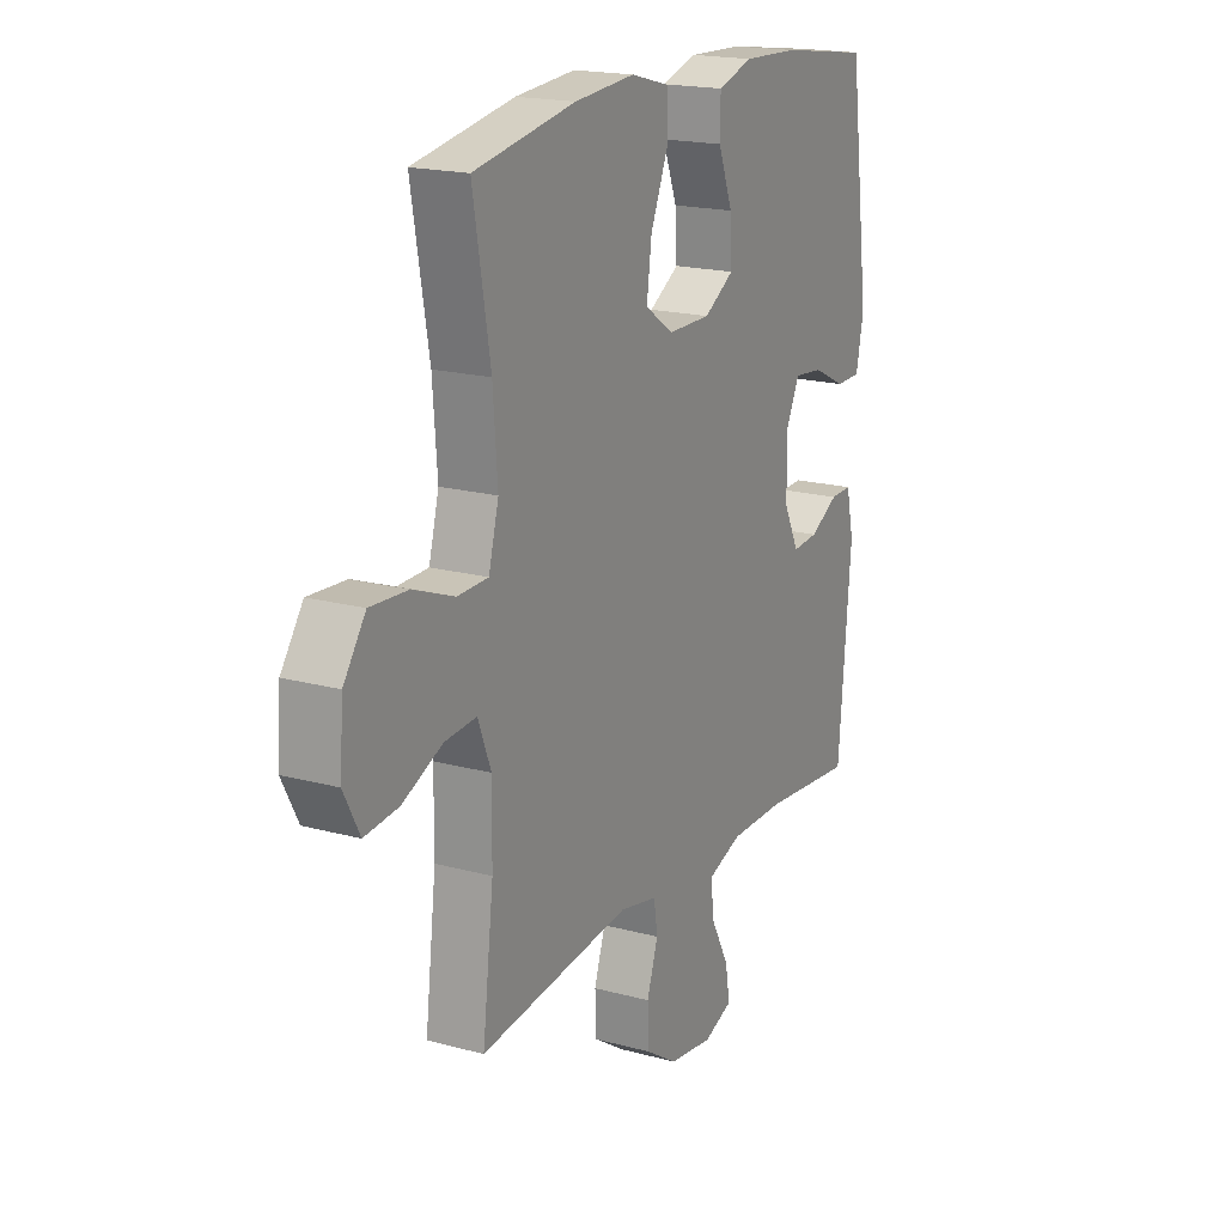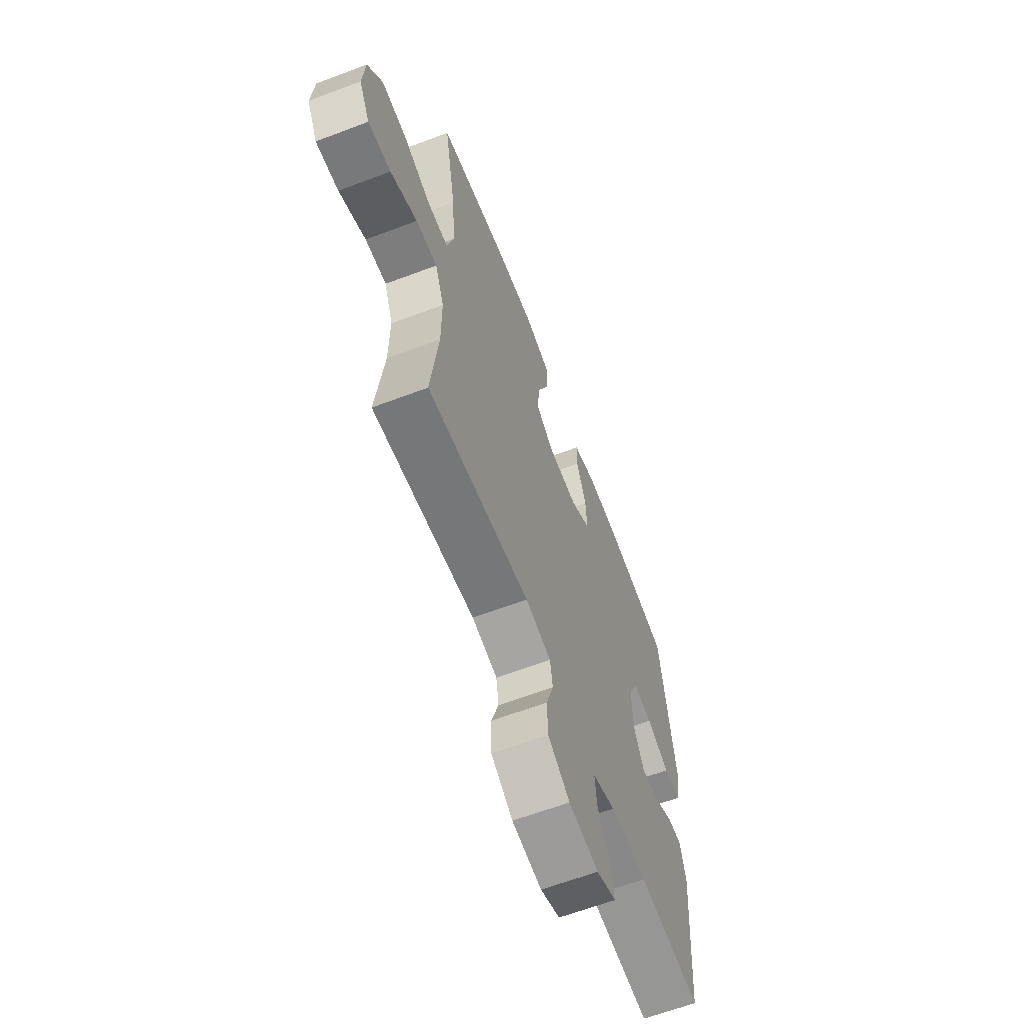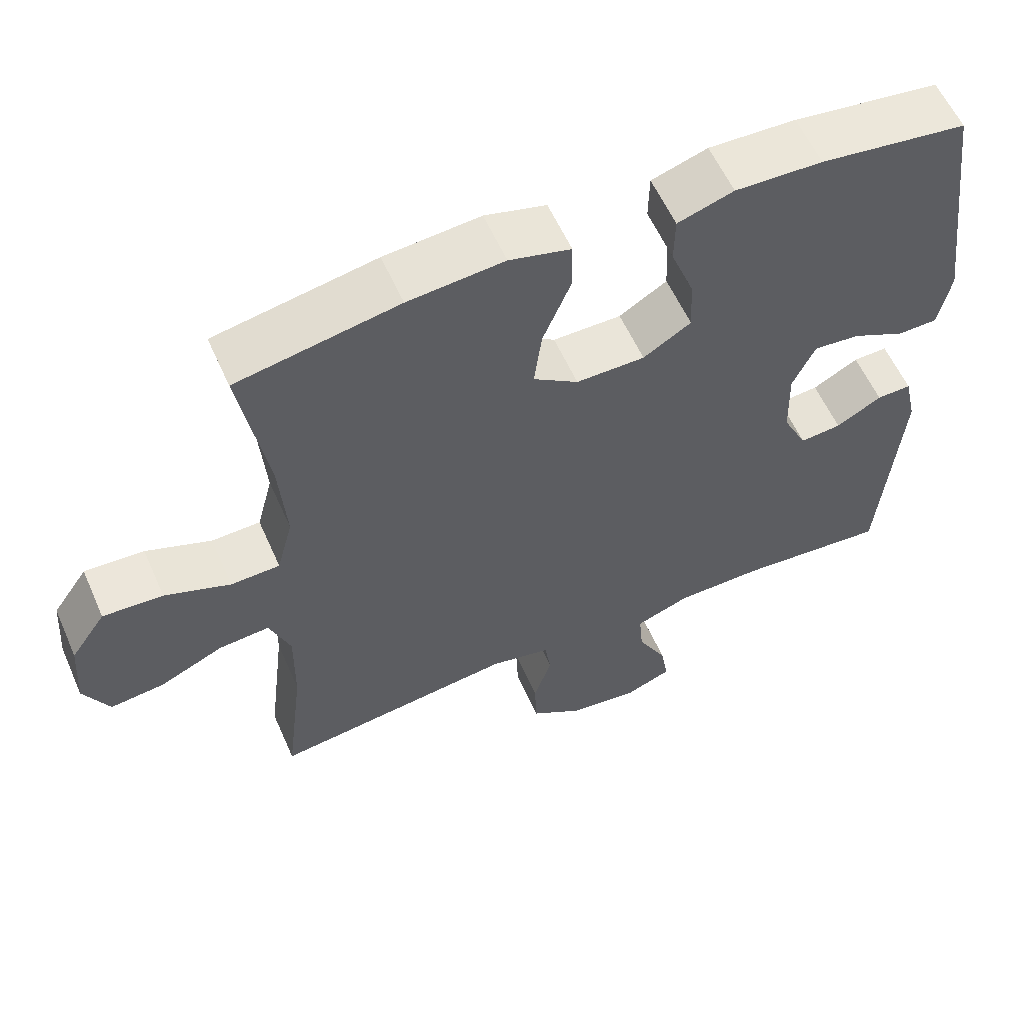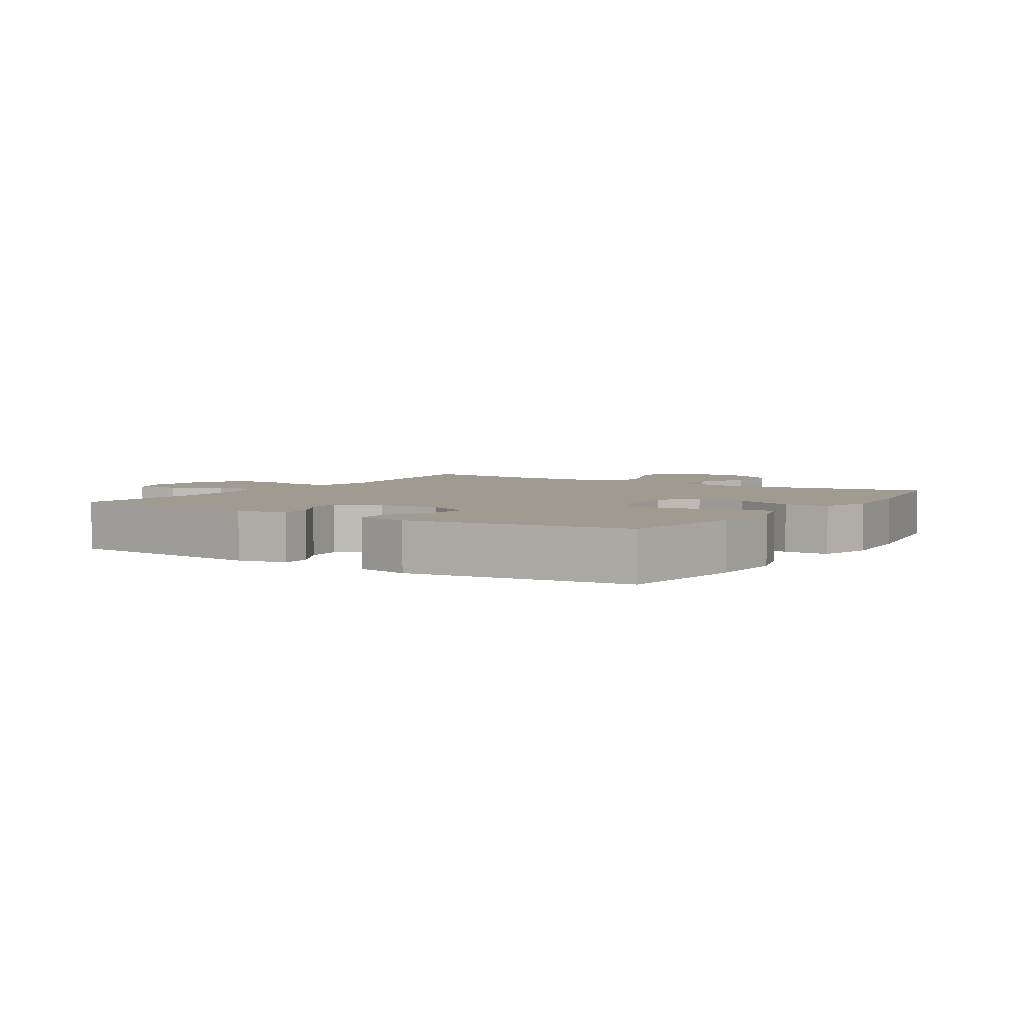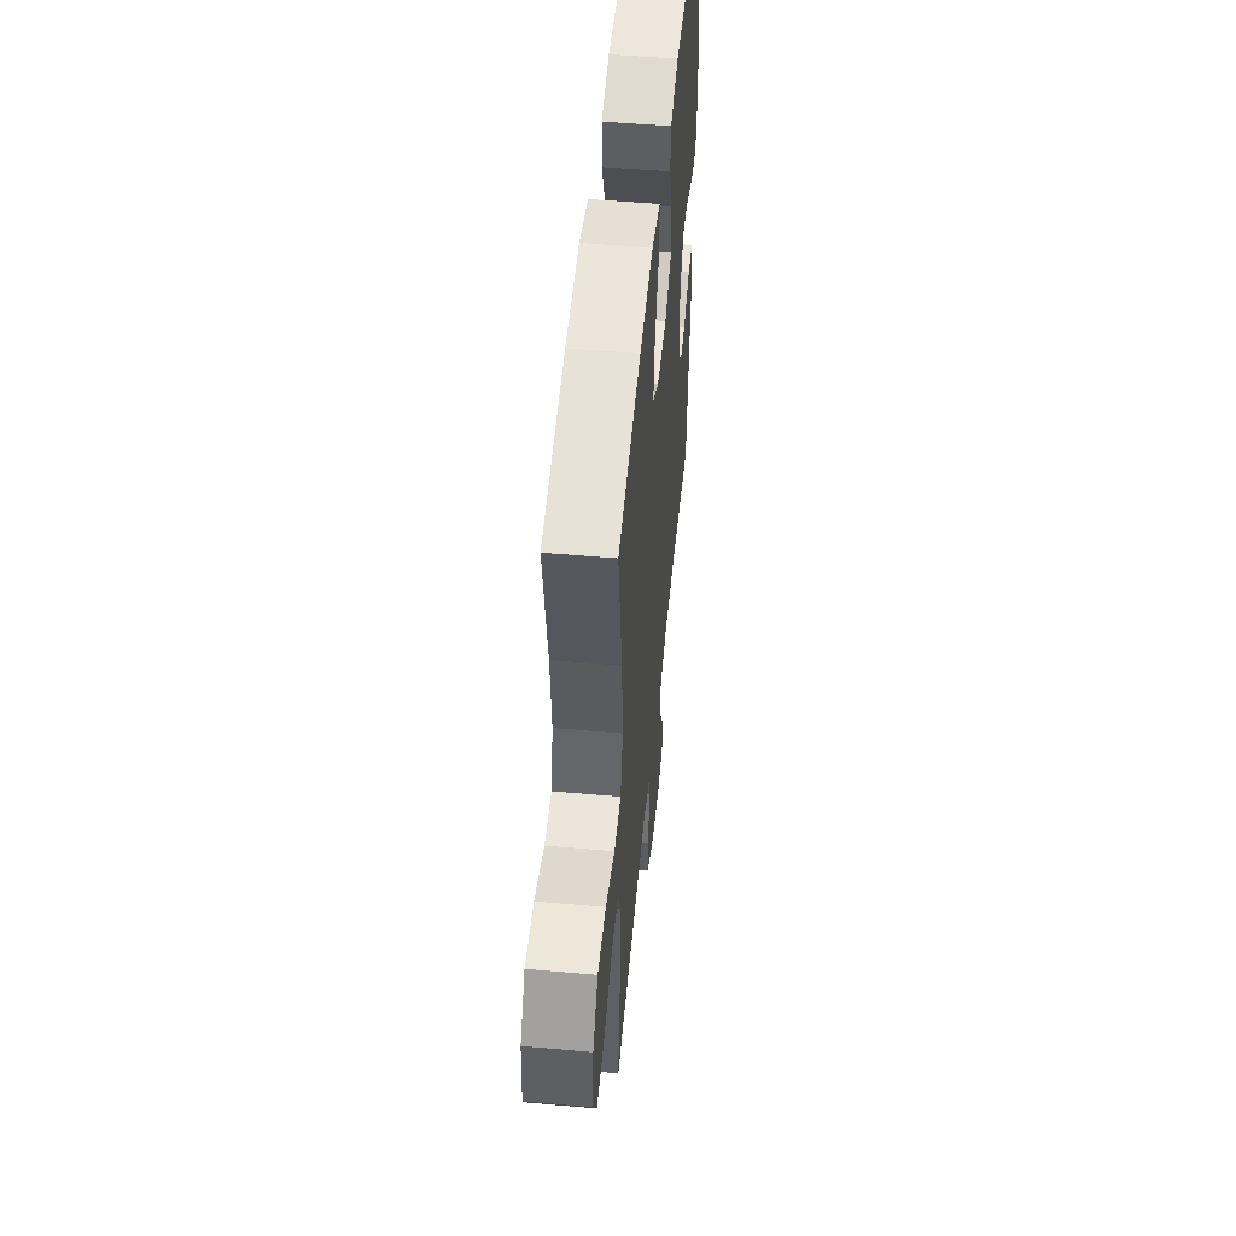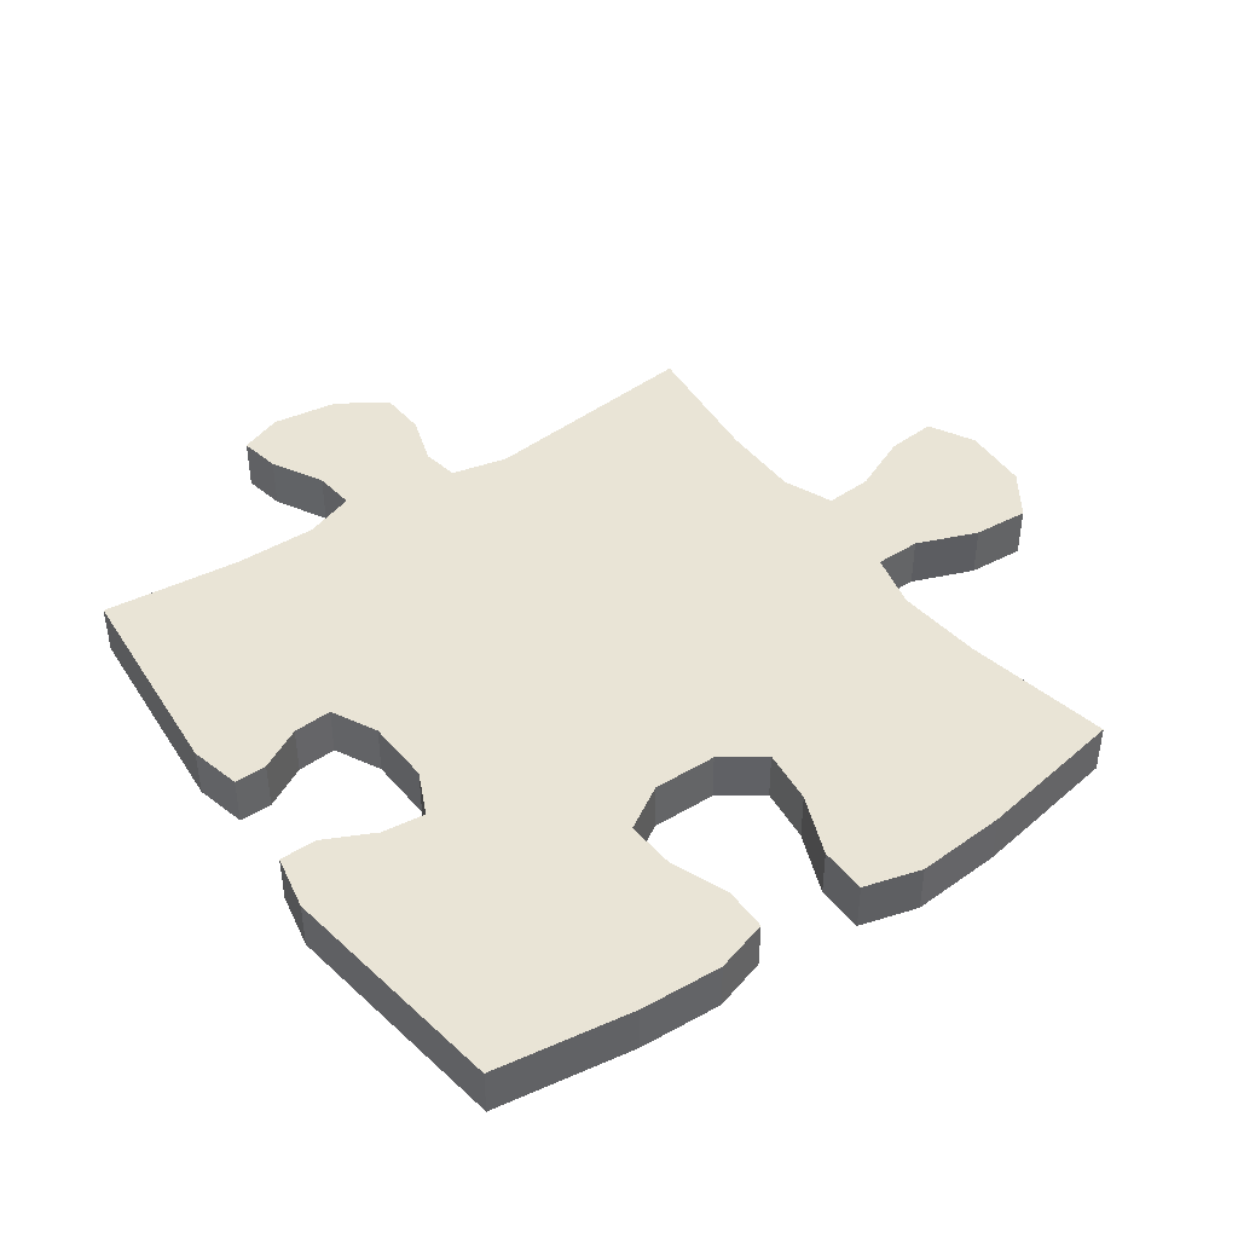
<metadata>
{"format":"obj","ext":"obj","renderer":"f3d","projection":"perspective","resolution":1024,"background":"white","views":[{"elev":18.5,"azim":117.6,"up":"+Z"},{"elev":-63.4,"azim":110.9,"up":"+Z"},{"elev":58.3,"azim":156.2,"up":"+Z"},{"elev":4.1,"azim":-57.3,"up":"+Y"},{"elev":52.3,"azim":95.5,"up":"+Z"},{"elev":42.4,"azim":-35.2,"up":"+Y"}]}
</metadata>
<code>
o path2952
v -0.3215 0.0375 -0.4567
v -0.198 0.0375 -0.4579
v -0.1218 0.0375 -0.486
v -0.1276 0.0375 -0.5496
v -0.1691 0.0375 -0.6275
v -0.1798 0.0375 -0.691
v -0.1146 0.0375 -0.7168
v -0.01458 0.0375 -0.704
v 0.05774 0.0375 -0.6571
v 0.06063 0.0375 -0.5841
v 0.03536 0.0375 -0.5068
v 0.04401 0.0375 -0.4503
v 0.1294 0.0375 -0.4324
v 0.4708 0.0375 -0.4747
v 0.4458 0.0375 -0.2654
v 0.4445 0.0375 -0.1421
v 0.474 0.0375 -0.06612
v 0.5455 0.0375 -0.07197
v 0.6354 0.0375 -0.1127
v 0.7116 0.0375 -0.1211
v 0.7477 0.0375 -0.05202
v 0.74 0.0375 0.05092
v 0.6904 0.0375 0.1219
v 0.6059 0.0375 0.1174
v 0.5133 0.0375 0.08244
v 0.4443 0.0375 0.08454
v 0.4217 0.0375 0.1703
v 0.432 0.0375 0.3035
v 0.4708 0.0375 0.527
v 0.2428 0.0375 0.569
v 0.1071 0.0375 0.5806
v 0.02045 0.0375 0.5577
v 0.02011 0.0375 0.4862
v 0.0593 0.0375 0.3913
v 0.07016 0.0375 0.3077
v 0.006615 0.0375 0.2641
v -0.0903 0.0375 0.2644
v -0.1578 0.0375 0.3061
v -0.154 0.0375 0.3823
v -0.1211 0.0375 0.4683
v -0.1222 0.0375 0.5345
v -0.2011 0.0375 0.5597
v -0.3243 0.0375 0.5553
v -0.5311 0.0375 0.527
v -0.5782 0.0375 0.1732
v -0.5613 0.0375 0.0885
v -0.505 0.0375 0.0873
v -0.43 0.0375 0.1233
v -0.365 0.0375 0.1296
v -0.3333 0.0375 0.06125
v -0.3364 0.0375 -0.03959
v -0.3706 0.0375 -0.1088
v -0.4291 0.0375 -0.1039
v -0.4933 0.0375 -0.06818
v -0.5419 0.0375 -0.06657
v -0.5593 0.0375 -0.1442
v -0.5311 0.0375 -0.4747
v -0.3215 -0.0375 -0.4567
v -0.198 -0.0375 -0.4579
v -0.1218 -0.0375 -0.486
v -0.1276 -0.0375 -0.5496
v -0.1691 -0.0375 -0.6275
v -0.1798 -0.0375 -0.691
v -0.1146 -0.0375 -0.7168
v -0.01458 -0.0375 -0.704
v 0.05774 -0.0375 -0.6571
v 0.06063 -0.0375 -0.5841
v 0.03536 -0.0375 -0.5068
v 0.04401 -0.0375 -0.4503
v 0.1294 -0.0375 -0.4324
v 0.4708 -0.0375 -0.4747
v 0.4458 -0.0375 -0.2654
v 0.4445 -0.0375 -0.1421
v 0.474 -0.0375 -0.06612
v 0.5455 -0.0375 -0.07197
v 0.6354 -0.0375 -0.1127
v 0.7116 -0.0375 -0.1211
v 0.7477 -0.0375 -0.05202
v 0.74 -0.0375 0.05092
v 0.6904 -0.0375 0.1219
v 0.6059 -0.0375 0.1174
v 0.5133 -0.0375 0.08244
v 0.4443 -0.0375 0.08454
v 0.4217 -0.0375 0.1703
v 0.432 -0.0375 0.3035
v 0.4708 -0.0375 0.527
v 0.2428 -0.0375 0.569
v 0.1071 -0.0375 0.5806
v 0.02045 -0.0375 0.5577
v 0.02011 -0.0375 0.4862
v 0.0593 -0.0375 0.3913
v 0.07016 -0.0375 0.3077
v 0.006615 -0.0375 0.2641
v -0.0903 -0.0375 0.2644
v -0.1578 -0.0375 0.3061
v -0.154 -0.0375 0.3823
v -0.1211 -0.0375 0.4683
v -0.1222 -0.0375 0.5345
v -0.2011 -0.0375 0.5597
v -0.3243 -0.0375 0.5553
v -0.5311 -0.0375 0.527
v -0.5782 -0.0375 0.1732
v -0.5613 -0.0375 0.0885
v -0.505 -0.0375 0.0873
v -0.43 -0.0375 0.1233
v -0.365 -0.0375 0.1296
v -0.3333 -0.0375 0.06125
v -0.3364 -0.0375 -0.03959
v -0.3706 -0.0375 -0.1088
v -0.4291 -0.0375 -0.1039
v -0.4933 -0.0375 -0.06818
v -0.5419 -0.0375 -0.06657
v -0.5593 -0.0375 -0.1442
v -0.5311 -0.0375 -0.4747
v -0.1798 0.0375 -0.691
v -0.1798 0.0375 -0.691
v -0.1146 0.0375 -0.7168
v -0.01458 0.0375 -0.704
v 0.05774 0.0375 -0.6571
v -0.1691 0.0375 -0.6275
v 0.06063 0.0375 -0.5841
v -0.1276 0.0375 -0.5496
v 0.03536 0.0375 -0.5068
v -0.1218 0.0375 -0.486
v -0.1218 0.0375 -0.486
v 0.04401 0.0375 -0.4503
v 0.04401 0.0375 -0.4503
v -0.198 0.0375 -0.4579
v -0.5311 0.0375 -0.4747
v -0.5311 0.0375 -0.4747
v -0.3215 0.0375 -0.4567
v 0.1294 0.0375 -0.4324
v 0.4708 0.0375 -0.4747
v 0.4708 0.0375 -0.4747
v 0.4458 0.0375 -0.2654
v -0.5593 0.0375 -0.1442
v 0.4445 0.0375 -0.1421
v -0.5419 0.0375 -0.06657
v -0.5419 0.0375 -0.06657
v -0.3706 0.0375 -0.1088
v -0.3706 0.0375 -0.1088
v -0.4291 0.0375 -0.1039
v 0.474 0.0375 -0.06612
v 0.474 0.0375 -0.06612
v 0.6354 0.0375 -0.1127
v 0.7116 0.0375 -0.1211
v 0.7116 0.0375 -0.1211
v 0.7477 0.0375 -0.05202
v 0.5455 0.0375 -0.07197
v -0.3364 0.0375 -0.03959
v -0.4933 0.0375 -0.06818
v 0.74 0.0375 0.05092
v -0.3333 0.0375 0.06125
v 0.6904 0.0375 0.1219
v -0.365 0.0375 0.1296
v -0.365 0.0375 0.1296
v 0.5133 0.0375 0.08244
v 0.4443 0.0375 0.08454
v 0.4443 0.0375 0.08454
v 0.6059 0.0375 0.1174
v 0.4217 0.0375 0.1703
v -0.5613 0.0375 0.0885
v -0.5613 0.0375 0.0885
v -0.505 0.0375 0.0873
v -0.43 0.0375 0.1233
v -0.5782 0.0375 0.1732
v 0.432 0.0375 0.3035
v 0.006615 0.0375 0.2641
v -0.0903 0.0375 0.2644
v 0.07016 0.0375 0.3077
v 0.07016 0.0375 0.3077
v -0.1578 0.0375 0.3061
v -0.1578 0.0375 0.3061
v -0.154 0.0375 0.3823
v 0.0593 0.0375 0.3913
v -0.1211 0.0375 0.4683
v 0.02011 0.0375 0.4862
v -0.5311 0.0375 0.527
v -0.5311 0.0375 0.527
v -0.1222 0.0375 0.5345
v -0.1222 0.0375 0.5345
v 0.02045 0.0375 0.5577
v 0.02045 0.0375 0.5577
v 0.4708 0.0375 0.527
v 0.4708 0.0375 0.527
v -0.2011 0.0375 0.5597
v -0.3243 0.0375 0.5553
v 0.2428 0.0375 0.569
v 0.1071 0.0375 0.5806
v -0.1798 -0.0375 -0.691
v -0.1798 -0.0375 -0.691
v -0.1146 -0.0375 -0.7168
v -0.01458 -0.0375 -0.704
v 0.05774 -0.0375 -0.6571
v -0.1691 -0.0375 -0.6275
v 0.06063 -0.0375 -0.5841
v -0.1276 -0.0375 -0.5496
v 0.03536 -0.0375 -0.5068
v -0.1218 -0.0375 -0.486
v -0.1218 -0.0375 -0.486
v 0.04401 -0.0375 -0.4503
v 0.04401 -0.0375 -0.4503
v -0.198 -0.0375 -0.4579
v -0.5311 -0.0375 -0.4747
v -0.5311 -0.0375 -0.4747
v -0.3215 -0.0375 -0.4567
v 0.1294 -0.0375 -0.4324
v 0.4708 -0.0375 -0.4747
v 0.4708 -0.0375 -0.4747
v 0.4458 -0.0375 -0.2654
v -0.5593 -0.0375 -0.1442
v 0.4445 -0.0375 -0.1421
v -0.5419 -0.0375 -0.06657
v -0.5419 -0.0375 -0.06657
v -0.3706 -0.0375 -0.1088
v -0.3706 -0.0375 -0.1088
v -0.4291 -0.0375 -0.1039
v 0.474 -0.0375 -0.06612
v 0.474 -0.0375 -0.06612
v 0.6354 -0.0375 -0.1127
v 0.7116 -0.0375 -0.1211
v 0.7116 -0.0375 -0.1211
v 0.7477 -0.0375 -0.05202
v 0.5455 -0.0375 -0.07197
v -0.3364 -0.0375 -0.03959
v -0.4933 -0.0375 -0.06818
v 0.74 -0.0375 0.05092
v -0.3333 -0.0375 0.06125
v 0.6904 -0.0375 0.1219
v -0.365 -0.0375 0.1296
v -0.365 -0.0375 0.1296
v 0.5133 -0.0375 0.08244
v 0.4443 -0.0375 0.08454
v 0.4443 -0.0375 0.08454
v 0.6059 -0.0375 0.1174
v 0.4217 -0.0375 0.1703
v -0.5613 -0.0375 0.0885
v -0.5613 -0.0375 0.0885
v -0.505 -0.0375 0.0873
v -0.43 -0.0375 0.1233
v -0.5782 -0.0375 0.1732
v 0.432 -0.0375 0.3035
v 0.006615 -0.0375 0.2641
v -0.0903 -0.0375 0.2644
v 0.07016 -0.0375 0.3077
v 0.07016 -0.0375 0.3077
v -0.1578 -0.0375 0.3061
v -0.1578 -0.0375 0.3061
v -0.154 -0.0375 0.3823
v 0.0593 -0.0375 0.3913
v -0.1211 -0.0375 0.4683
v 0.02011 -0.0375 0.4862
v -0.5311 -0.0375 0.527
v -0.5311 -0.0375 0.527
v -0.1222 -0.0375 0.5345
v -0.1222 -0.0375 0.5345
v 0.02045 -0.0375 0.5577
v 0.02045 -0.0375 0.5577
v 0.4708 -0.0375 0.527
v 0.4708 -0.0375 0.527
v -0.2011 -0.0375 0.5597
v -0.3243 -0.0375 0.5553
v 0.2428 -0.0375 0.569
v 0.1071 -0.0375 0.5806
f 240 230 253
f 192 195 190
f 232 224 235
f 250 245 242
f 244 228 225
f 235 224 227
f 212 207 210
f 203 215 206
f 247 228 244
f 211 226 213
f 242 245 236
f 239 241 237
f 230 247 262
f 199 197 198
f 236 243 233
f 233 212 218
f 233 243 212
f 264 250 263
f 257 252 264
f 210 207 208
f 207 225 201
f 225 203 201
f 212 243 207
f 250 264 252
f 235 227 229
f 193 195 192
f 201 199 198
f 224 220 227
f 244 225 243
f 206 217 211
f 206 215 217
f 243 225 207
f 223 220 221
f 233 218 232
f 263 250 242
f 263 242 259
f 196 193 194
f 262 249 261
f 236 245 243
f 249 262 247
f 206 211 204
f 241 240 253
f 195 193 197
f 218 224 232
f 255 261 251
f 251 261 249
f 201 203 199
f 247 230 228
f 240 241 239
f 253 230 262
f 215 203 225
f 198 197 196
f 217 226 211
f 227 220 223
f 196 197 193
f 116 7 64 191
f 7 8 65 64
f 8 9 66 65
f 5 6 63 62
f 9 10 67 66
f 4 5 62 61
f 10 11 68 67
f 125 4 61 200
f 11 127 202 68
f 2 3 60 59
f 130 1 58 205
f 1 2 59 58
f 12 13 70 69
f 13 134 209 70
f 14 15 72 71
f 56 57 114 113
f 15 16 73 72
f 139 56 113 214
f 141 53 110 216
f 16 144 219 73
f 19 147 222 76
f 20 21 78 77
f 18 19 76 75
f 51 52 109 108
f 54 55 112 111
f 53 54 111 110
f 17 18 75 74
f 21 22 79 78
f 50 51 108 107
f 22 23 80 79
f 156 50 107 231
f 25 159 234 82
f 24 25 82 81
f 23 24 81 80
f 26 27 84 83
f 163 47 104 238
f 47 48 105 104
f 45 46 103 102
f 48 49 106 105
f 27 28 85 84
f 36 37 94 93
f 171 36 93 246
f 37 173 248 94
f 38 39 96 95
f 34 35 92 91
f 39 40 97 96
f 33 34 91 90
f 179 45 102 254
f 40 181 256 97
f 183 33 90 258
f 28 185 260 85
f 41 42 99 98
f 43 44 101 100
f 42 43 100 99
f 29 30 87 86
f 31 32 89 88
f 30 31 88 87
f 165 178 155
f 117 115 120
f 157 160 149
f 175 167 170
f 169 150 153
f 160 152 149
f 137 135 132
f 128 131 140
f 172 169 153
f 136 138 151
f 167 161 170
f 164 162 166
f 155 187 172
f 124 123 122
f 161 158 168
f 158 143 137
f 158 137 168
f 189 188 175
f 182 189 177
f 135 133 132
f 132 126 150
f 150 126 128
f 137 132 168
f 175 177 189
f 160 154 152
f 118 117 120
f 126 123 124
f 149 152 145
f 169 168 150
f 131 136 142
f 131 142 140
f 168 132 150
f 148 146 145
f 158 157 143
f 188 167 175
f 188 184 167
f 121 119 118
f 187 186 174
f 161 168 170
f 174 172 187
f 131 129 136
f 166 178 165
f 120 122 118
f 143 157 149
f 180 176 186
f 176 174 186
f 126 124 128
f 172 153 155
f 165 164 166
f 178 187 155
f 140 150 128
f 123 121 122
f 142 136 151
f 152 148 145
f 121 118 122

</code>
